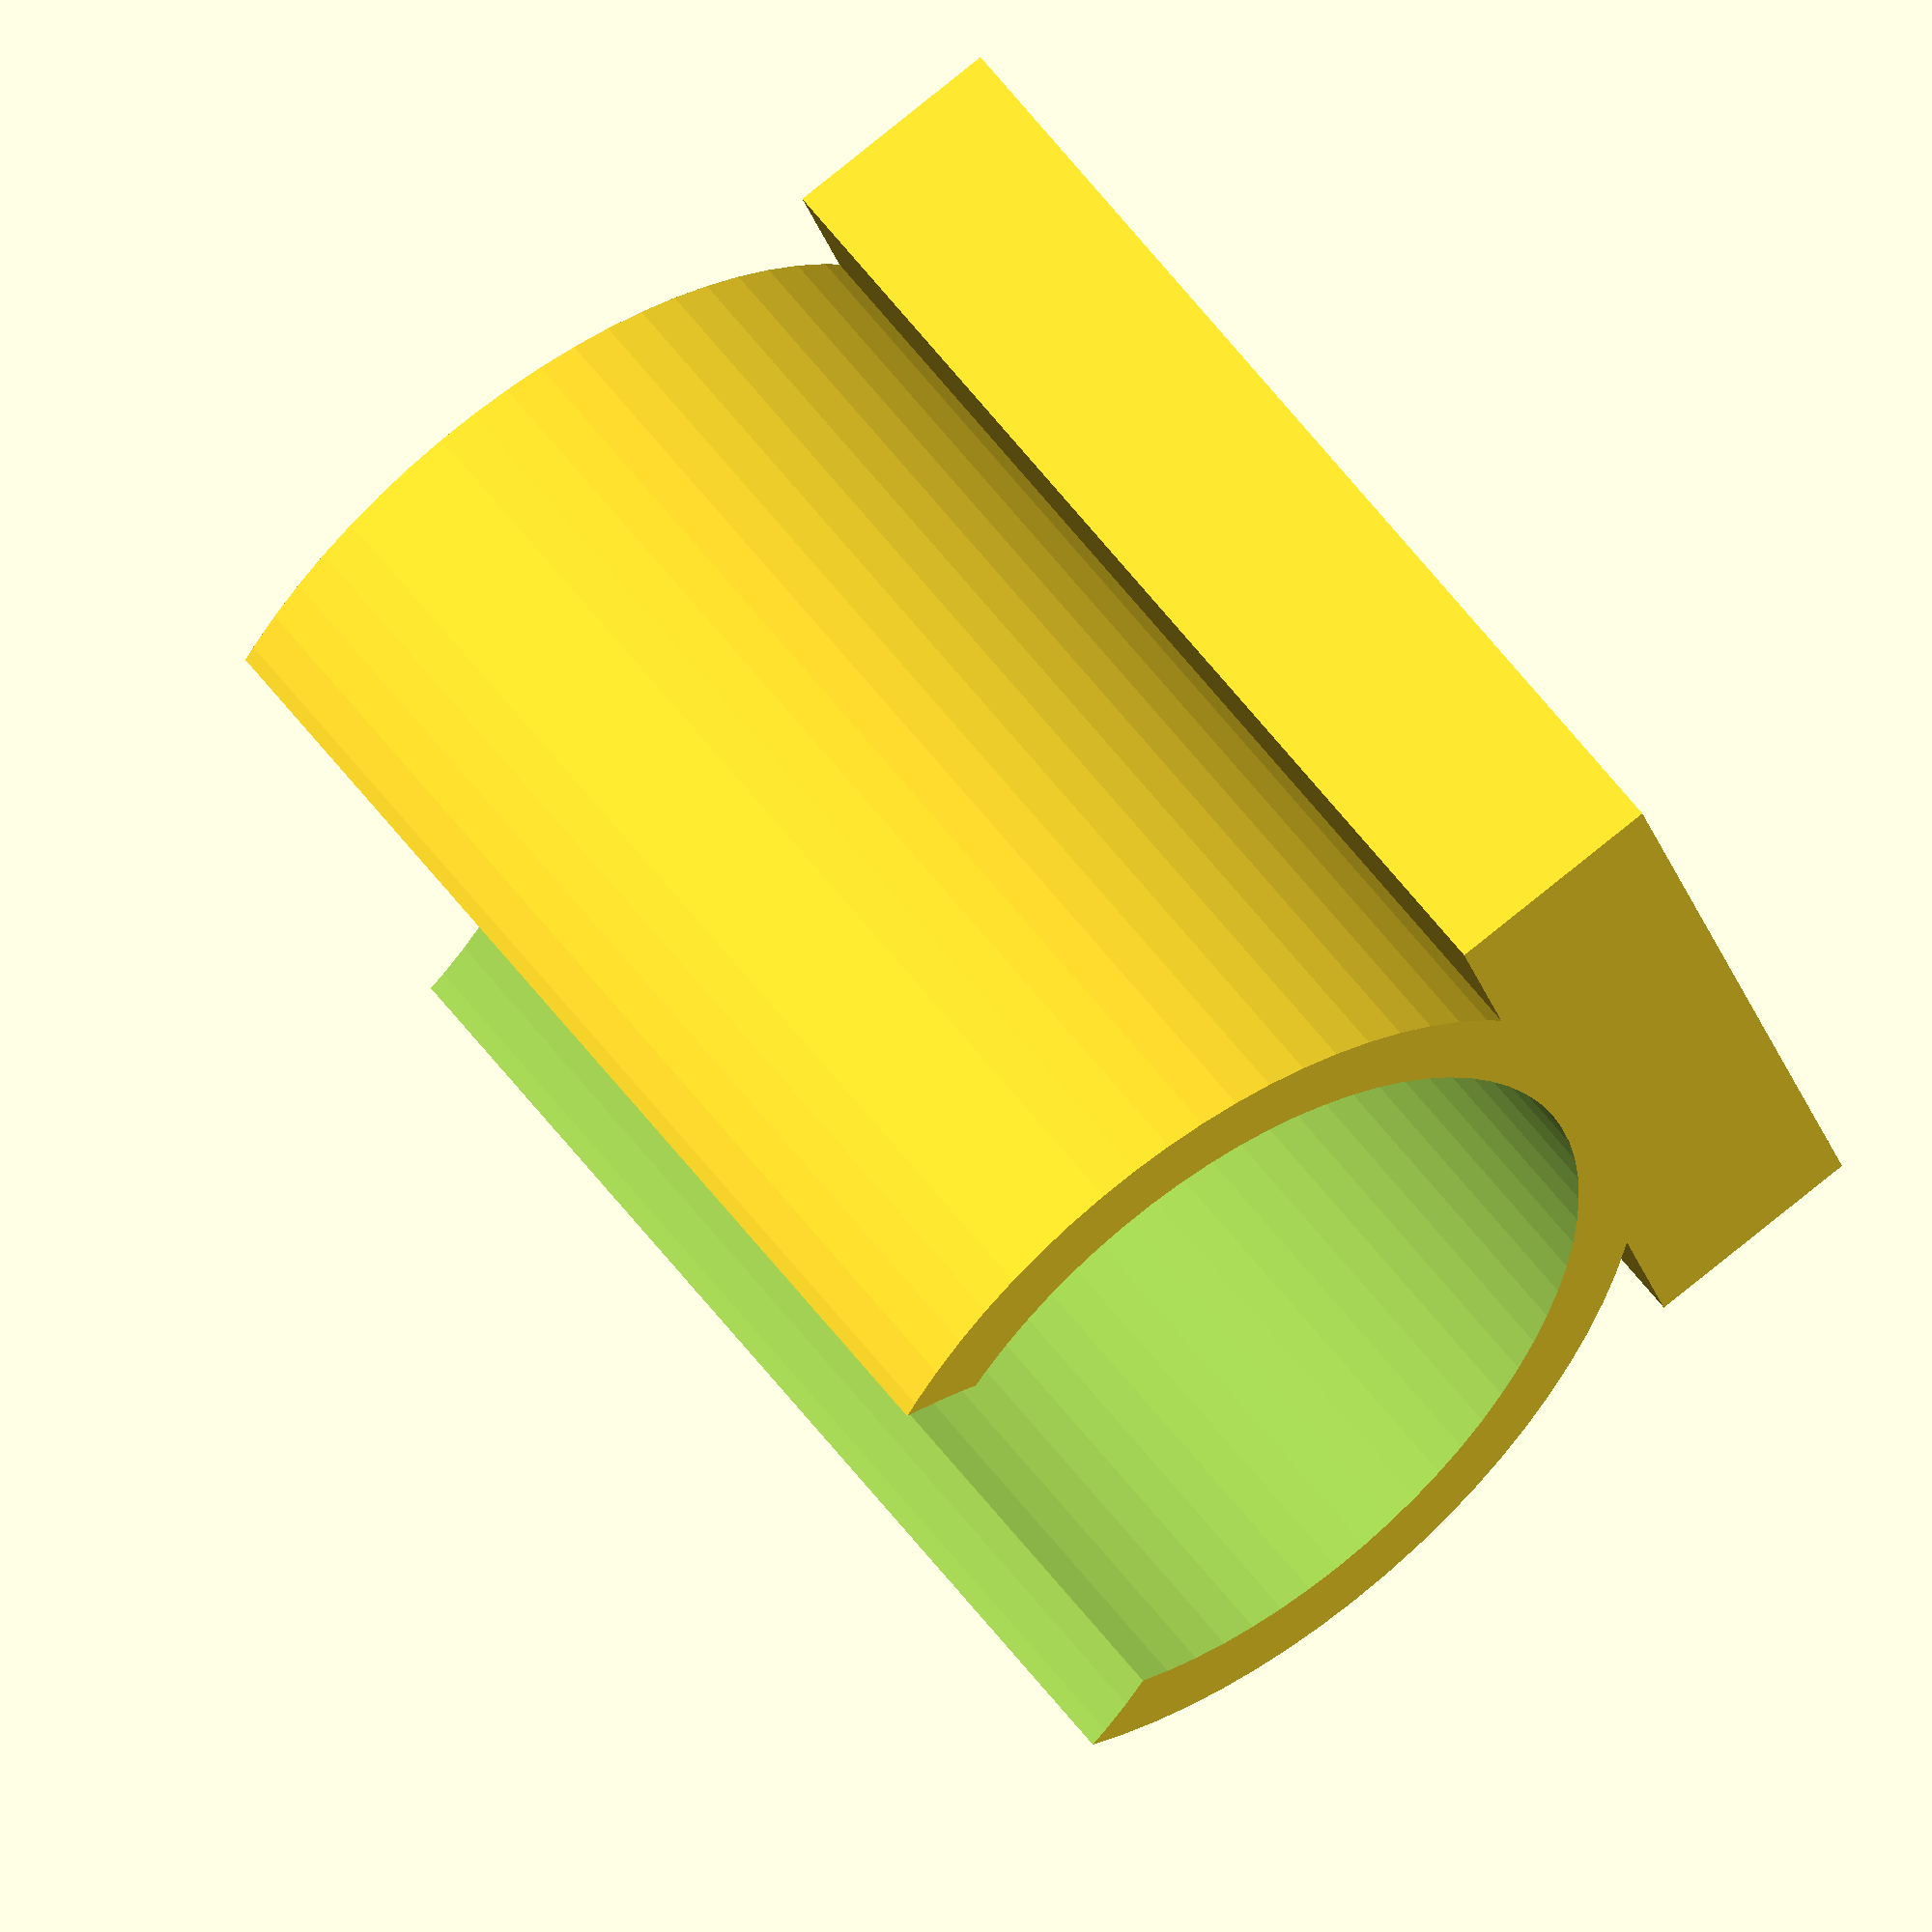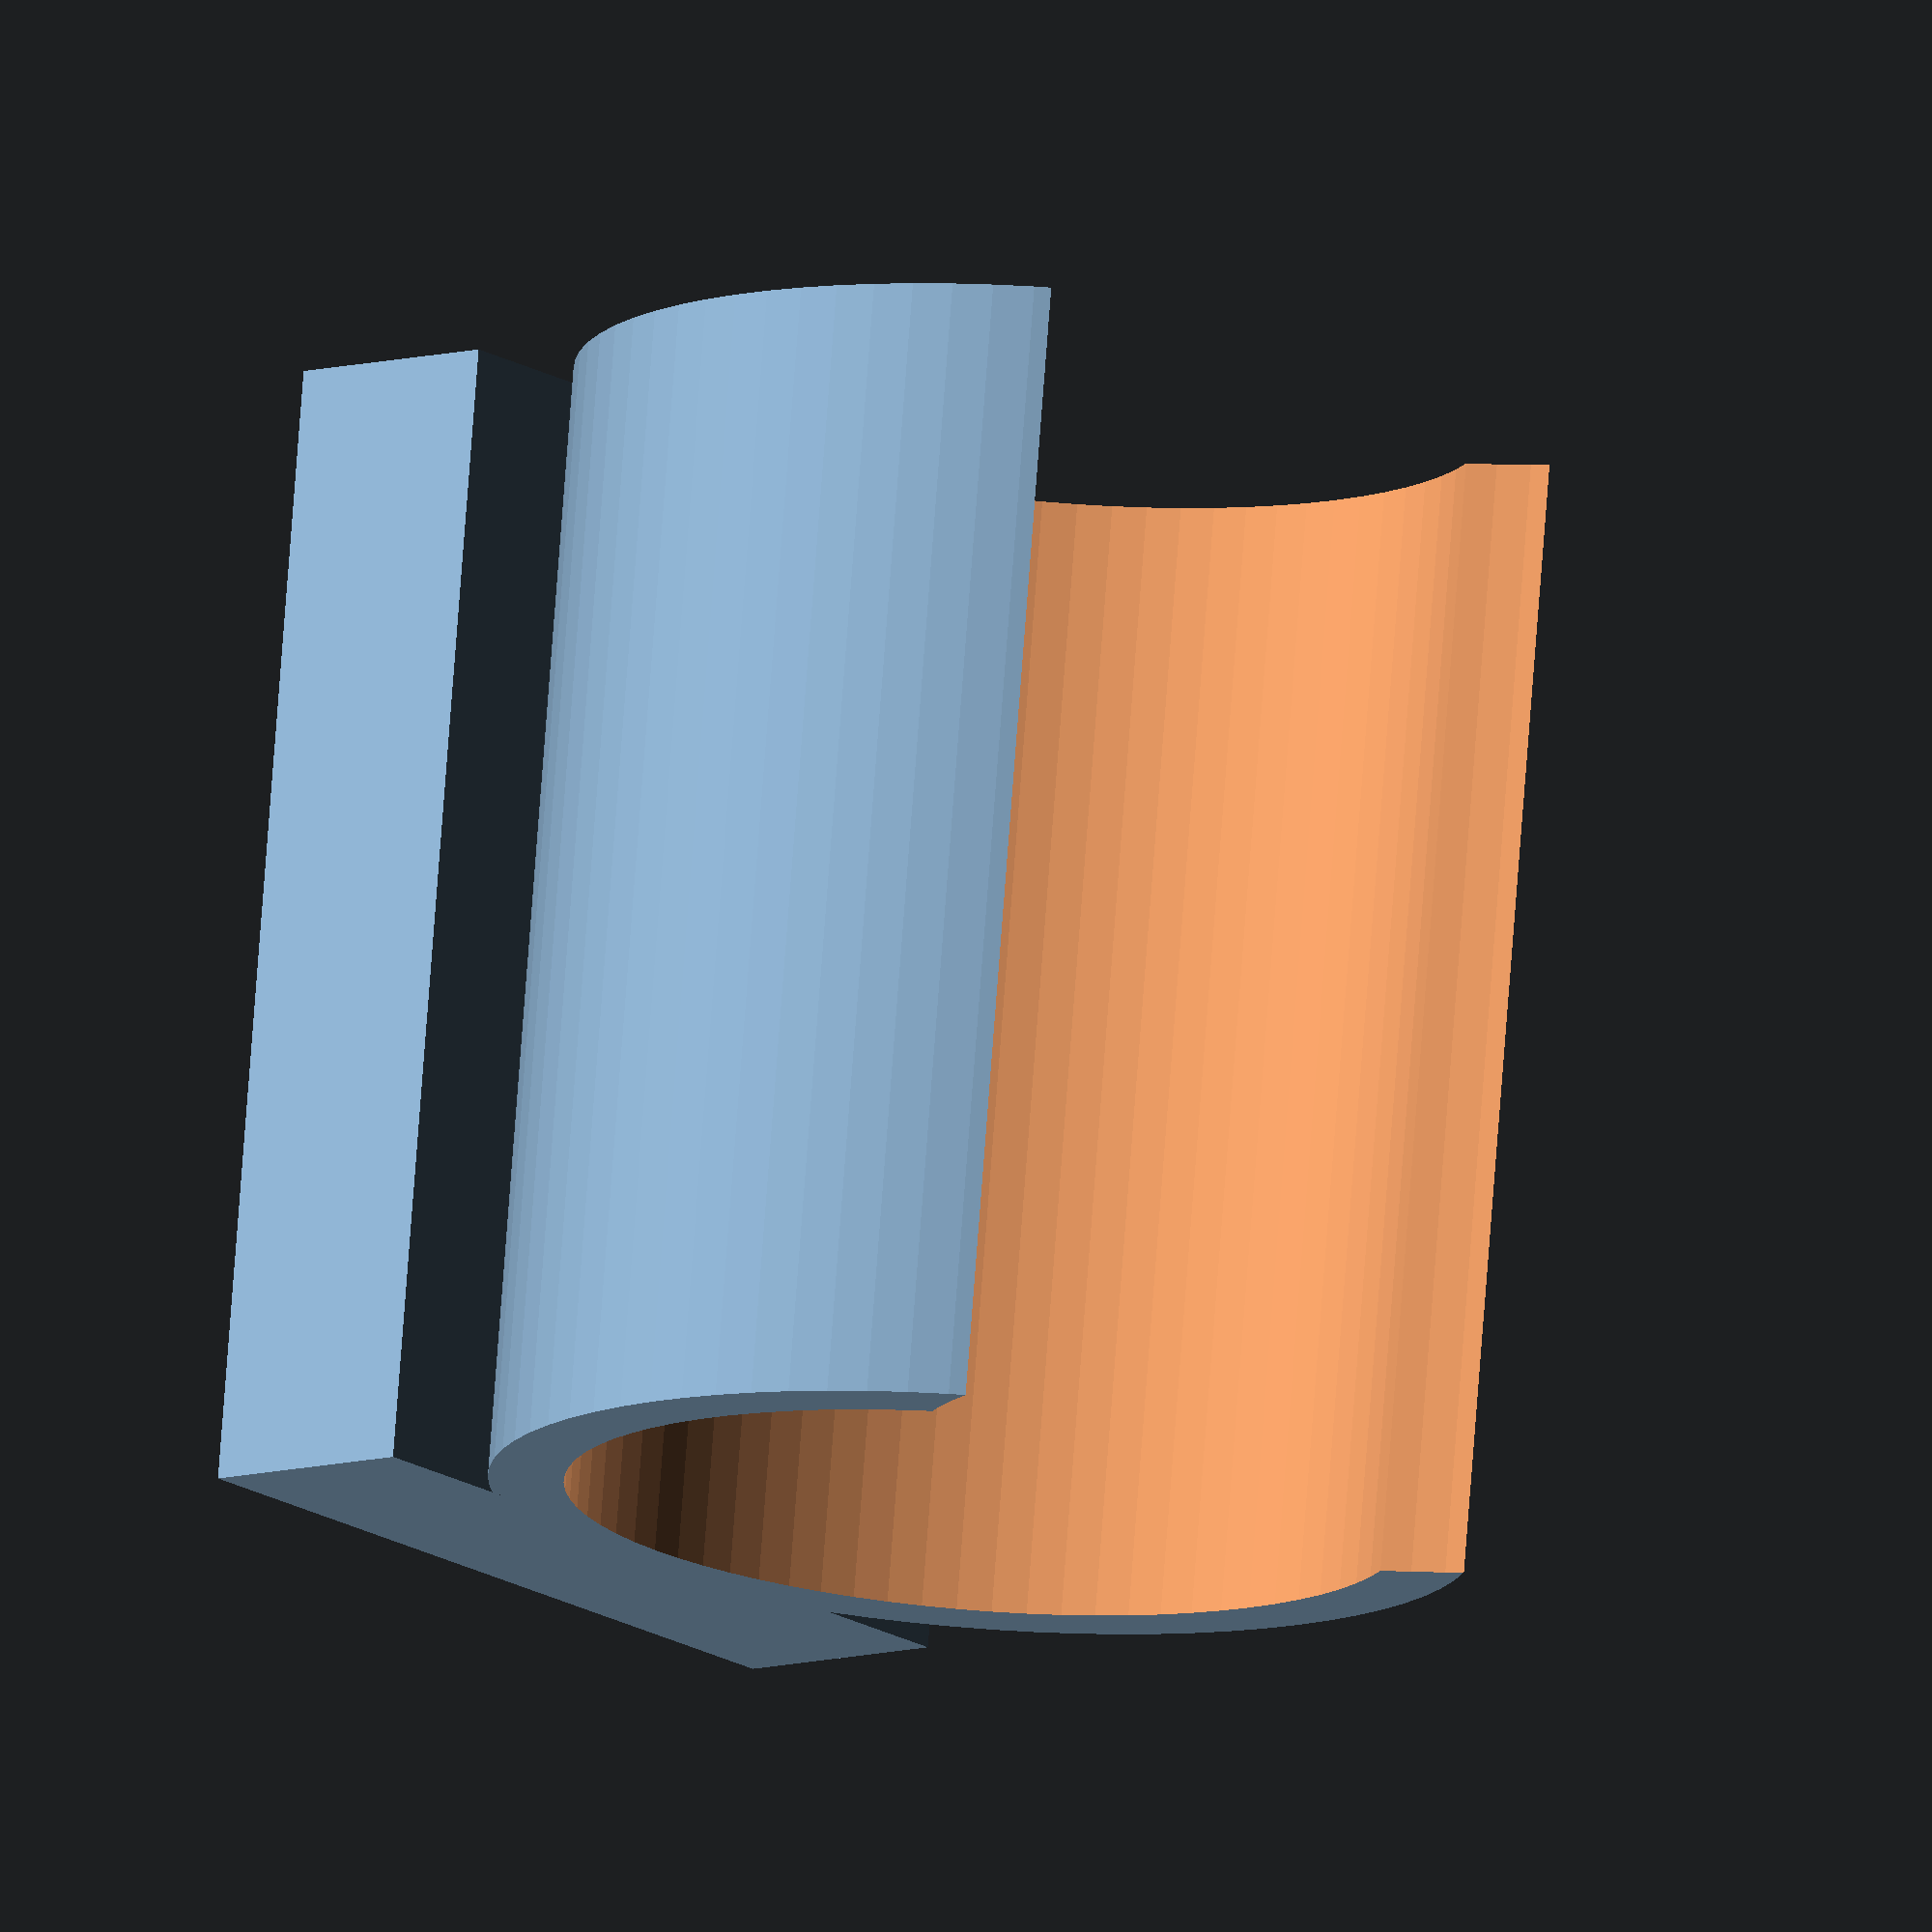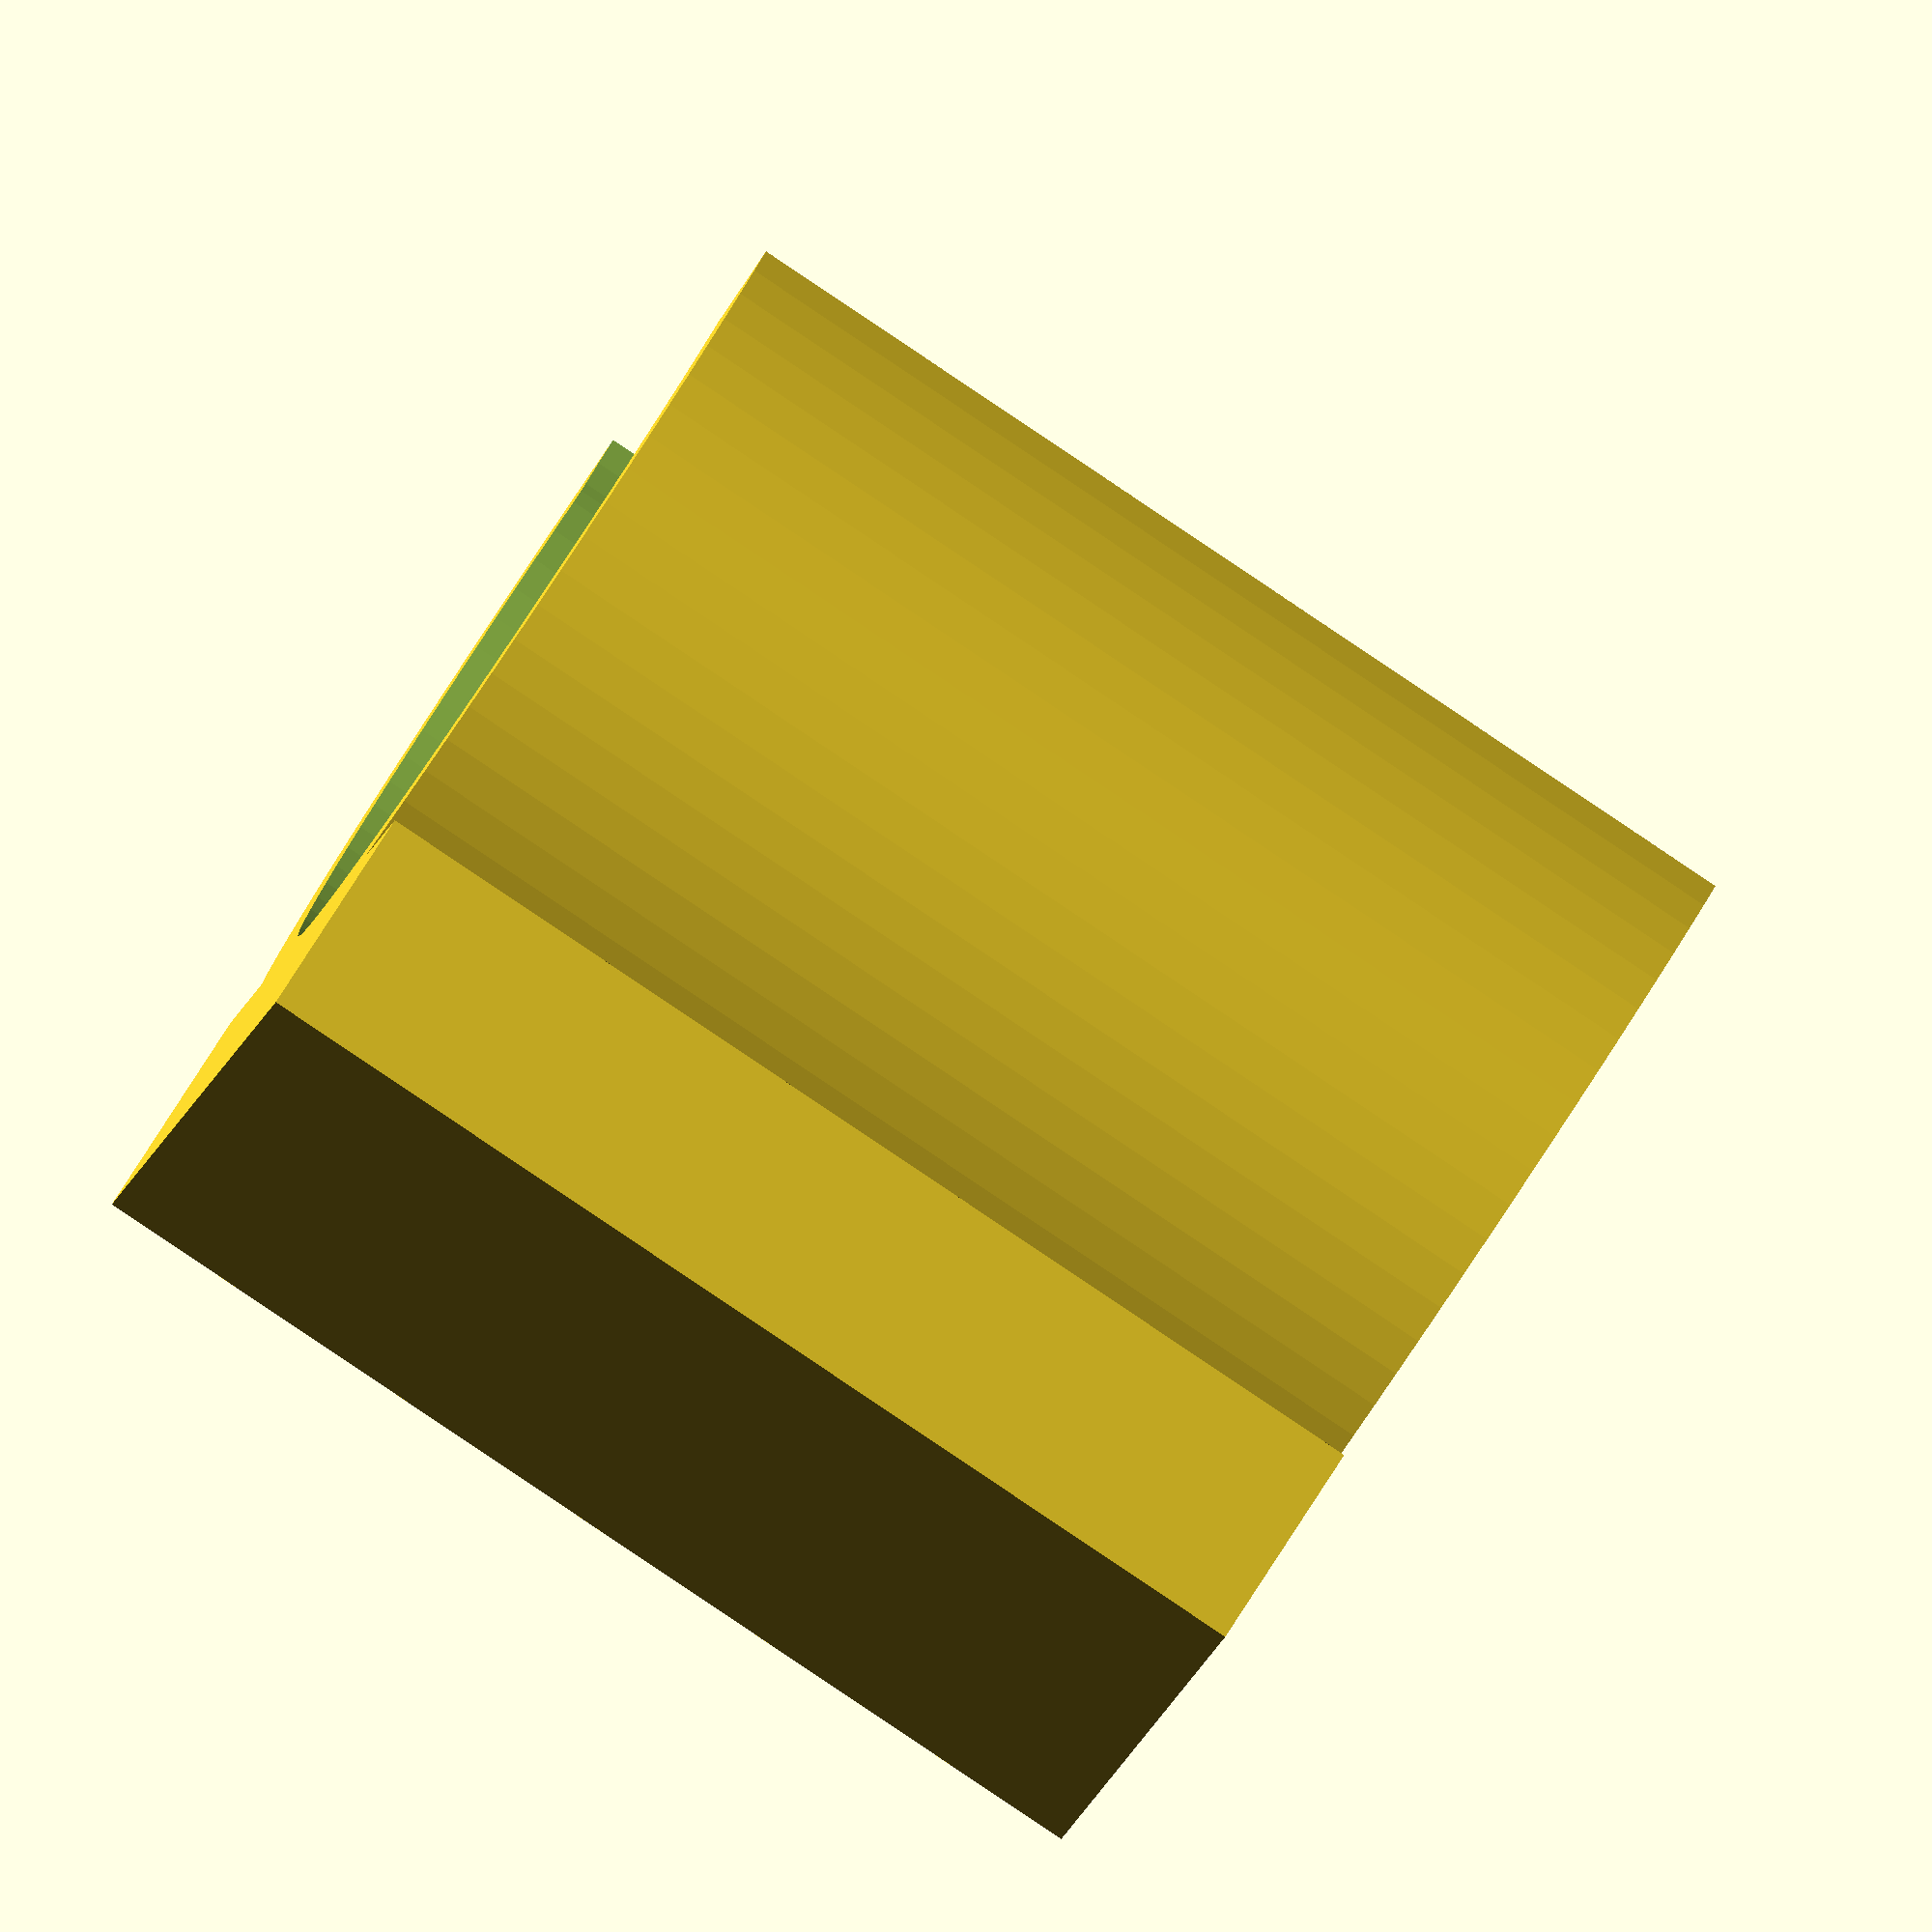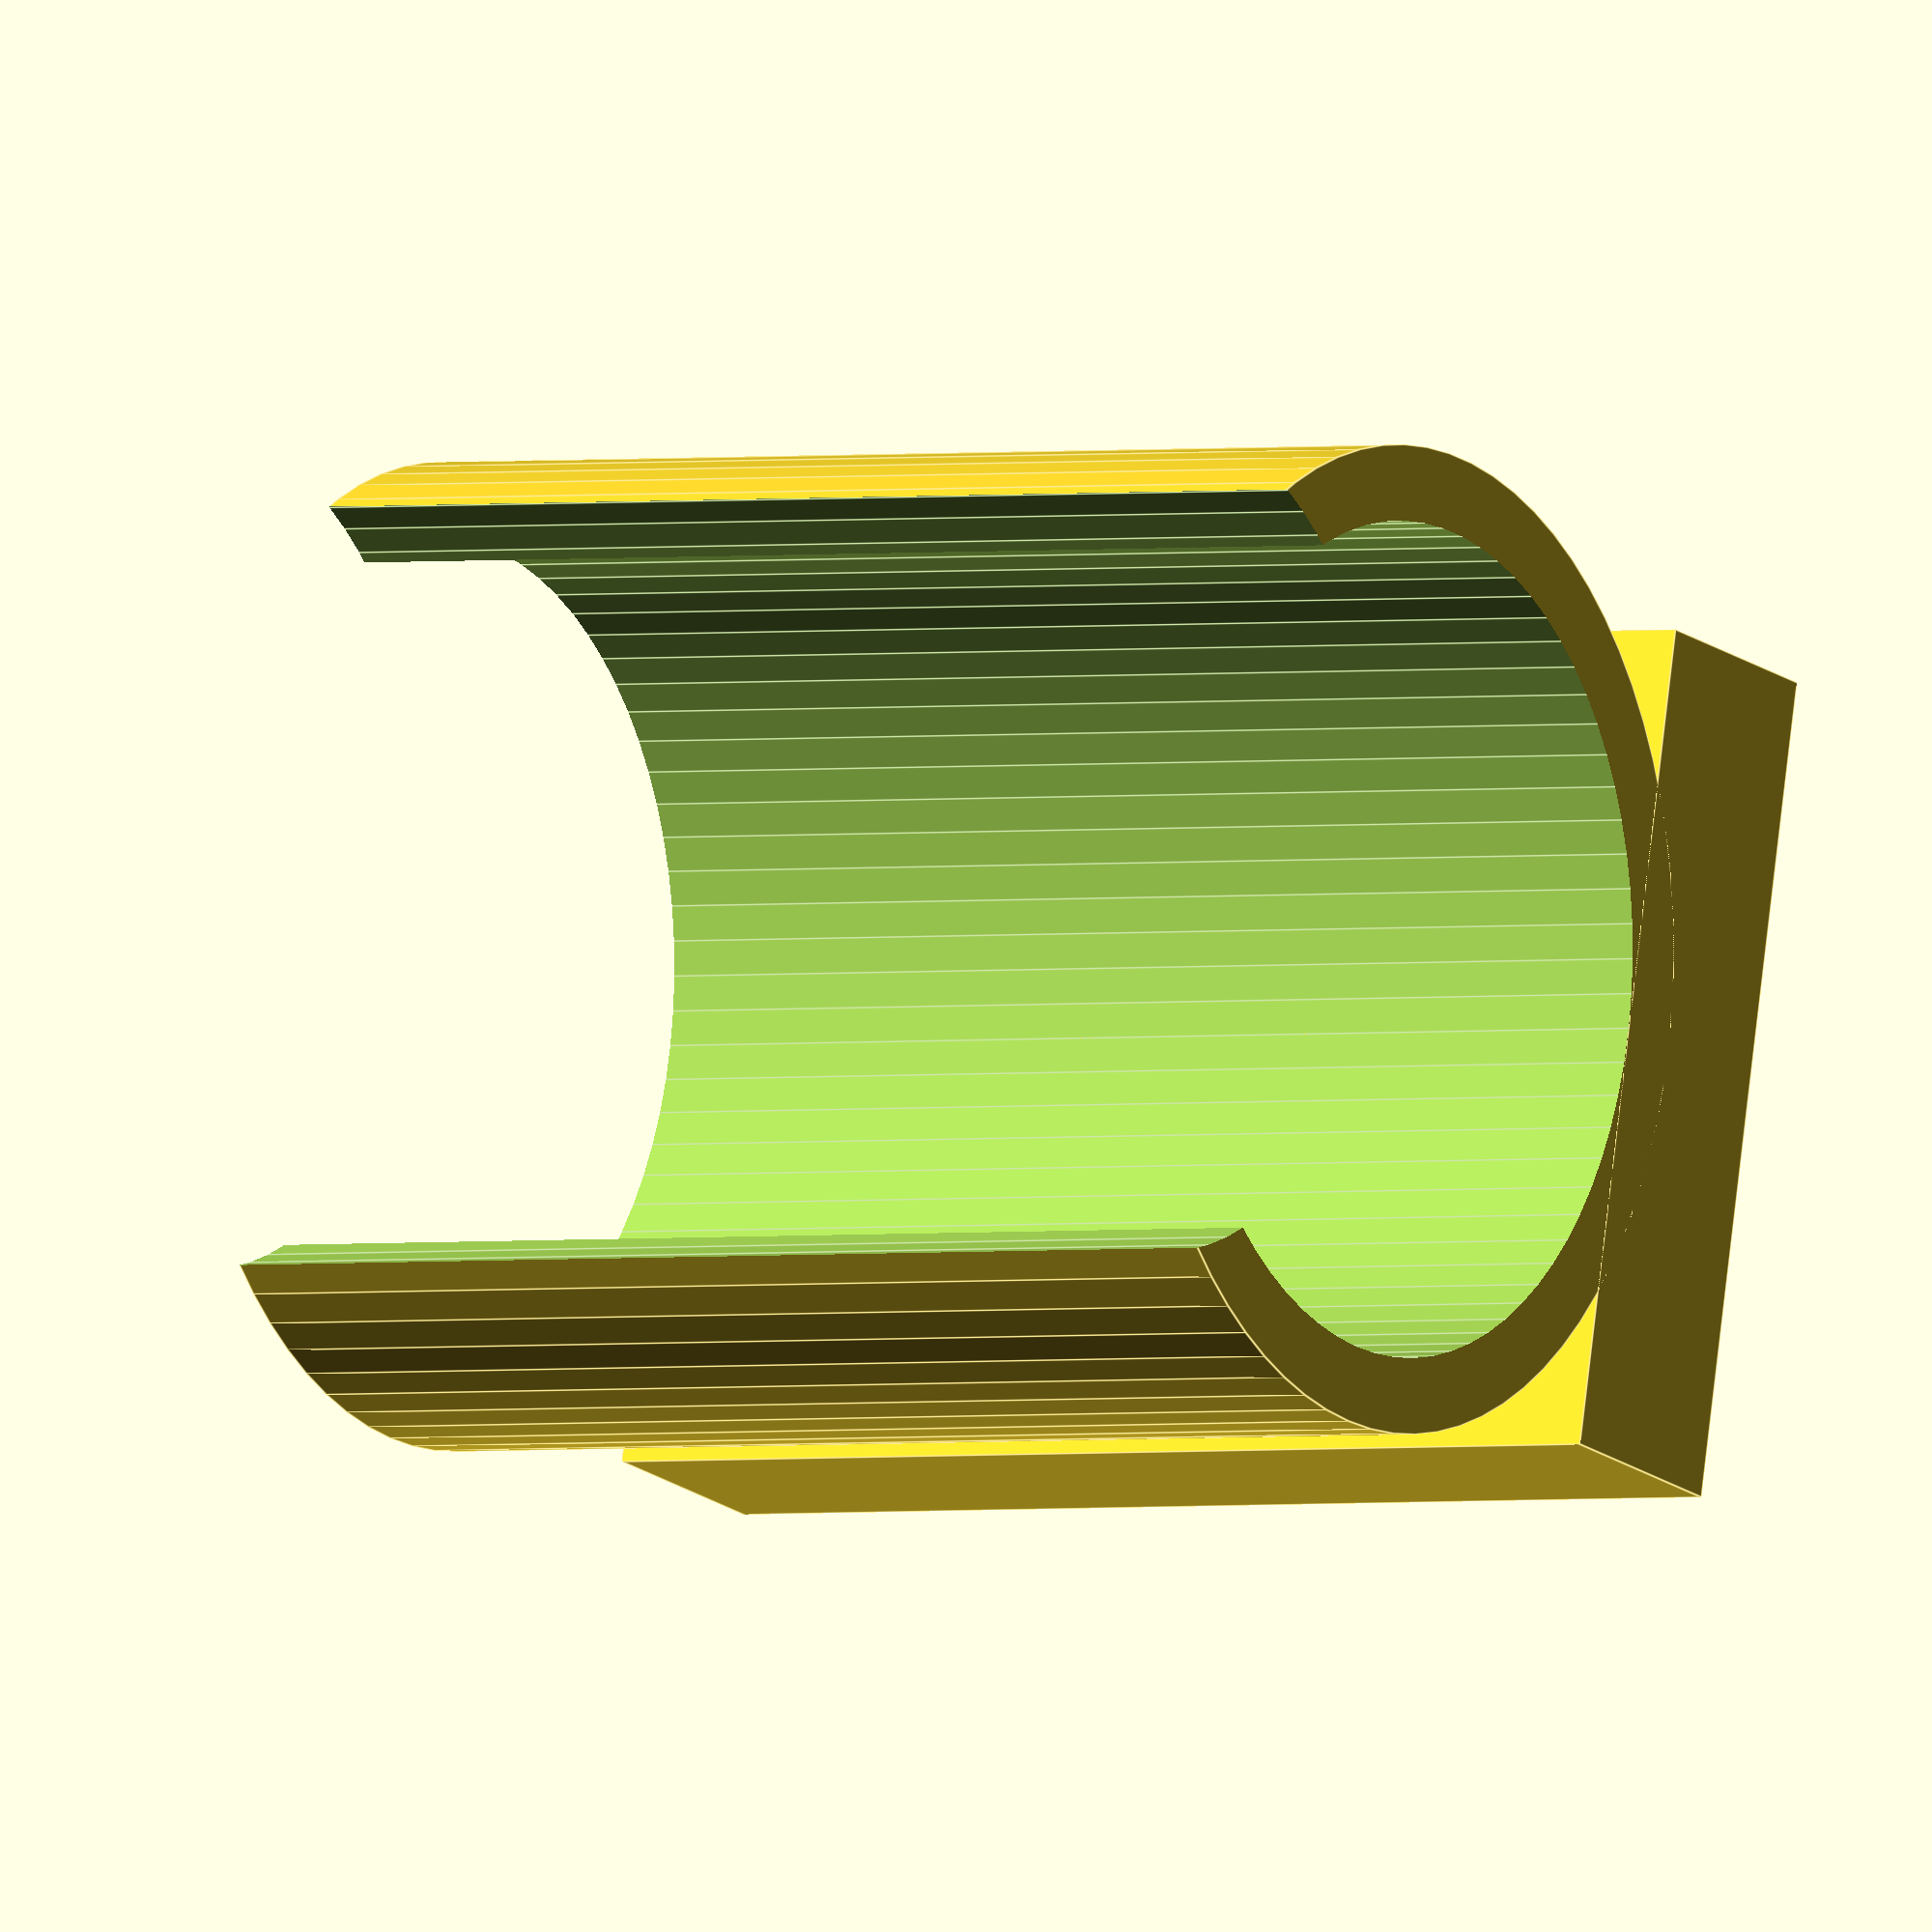
<openscad>
$fn = 75;

difference(){
    difference(){
        cylinder(15, d=13, center = true);
        translate([0,0,-1])
        cylinder(20, d=11, center = true);
    }
    translate([0,6,-1])
        cylinder(20, d=11, center = true);
    }
translate([0,-7,0])
    cube([11,3,15], center = true);
</openscad>
<views>
elev=305.7 azim=107.0 roll=144.6 proj=o view=wireframe
elev=283.6 azim=50.2 roll=4.3 proj=o view=solid
elev=266.9 azim=249.4 roll=123.8 proj=o view=solid
elev=181.6 azim=257.9 roll=57.0 proj=o view=edges
</views>
